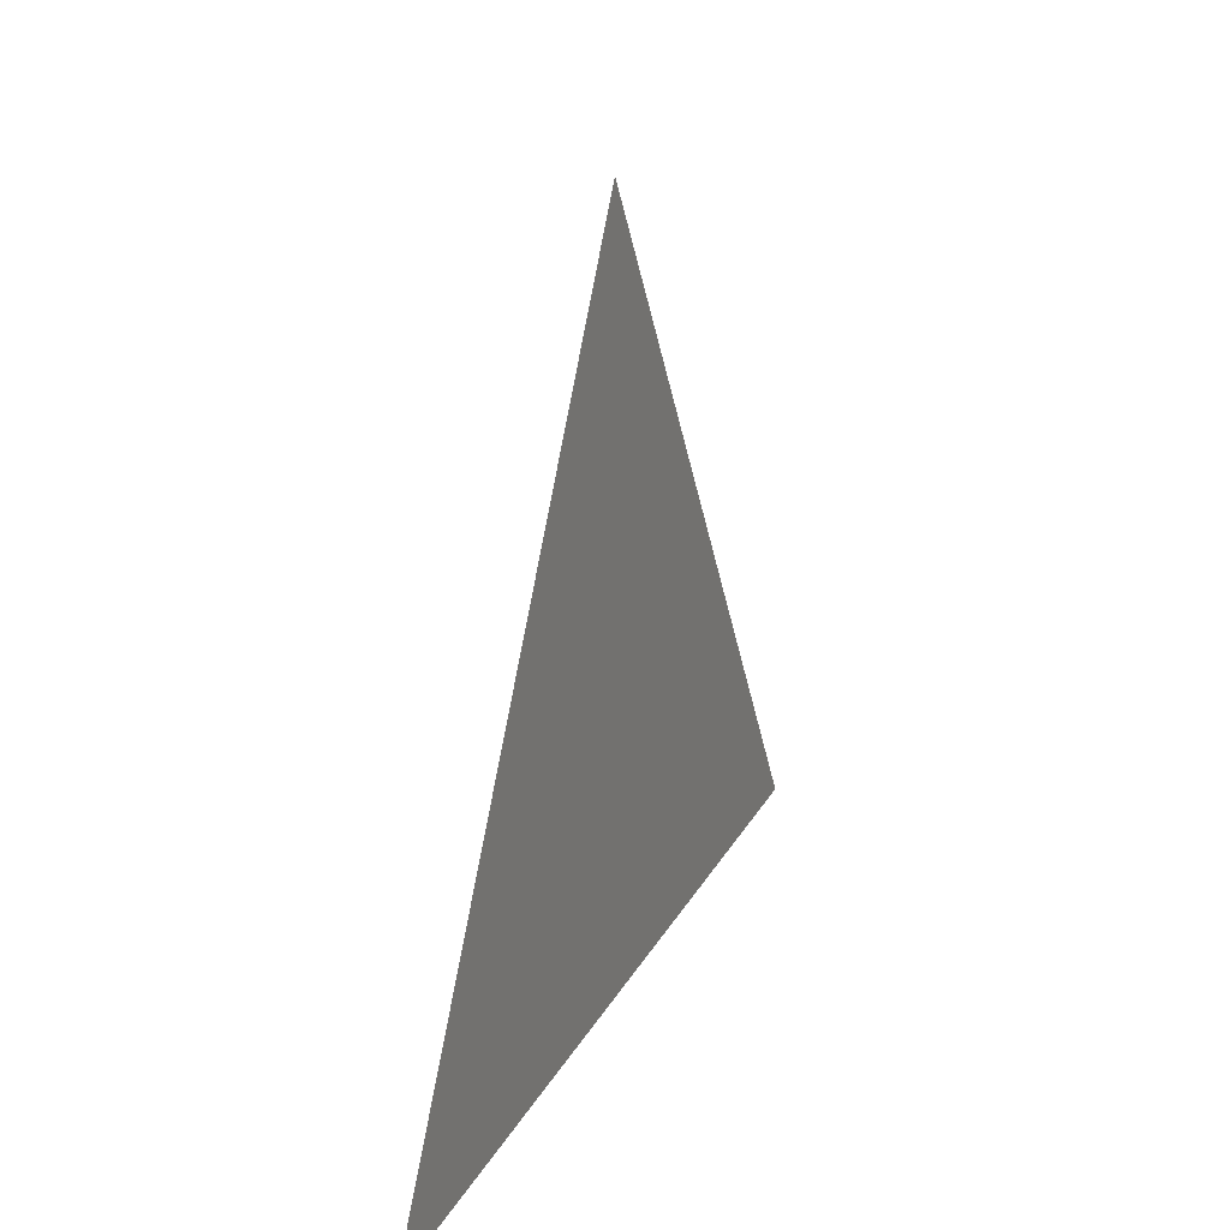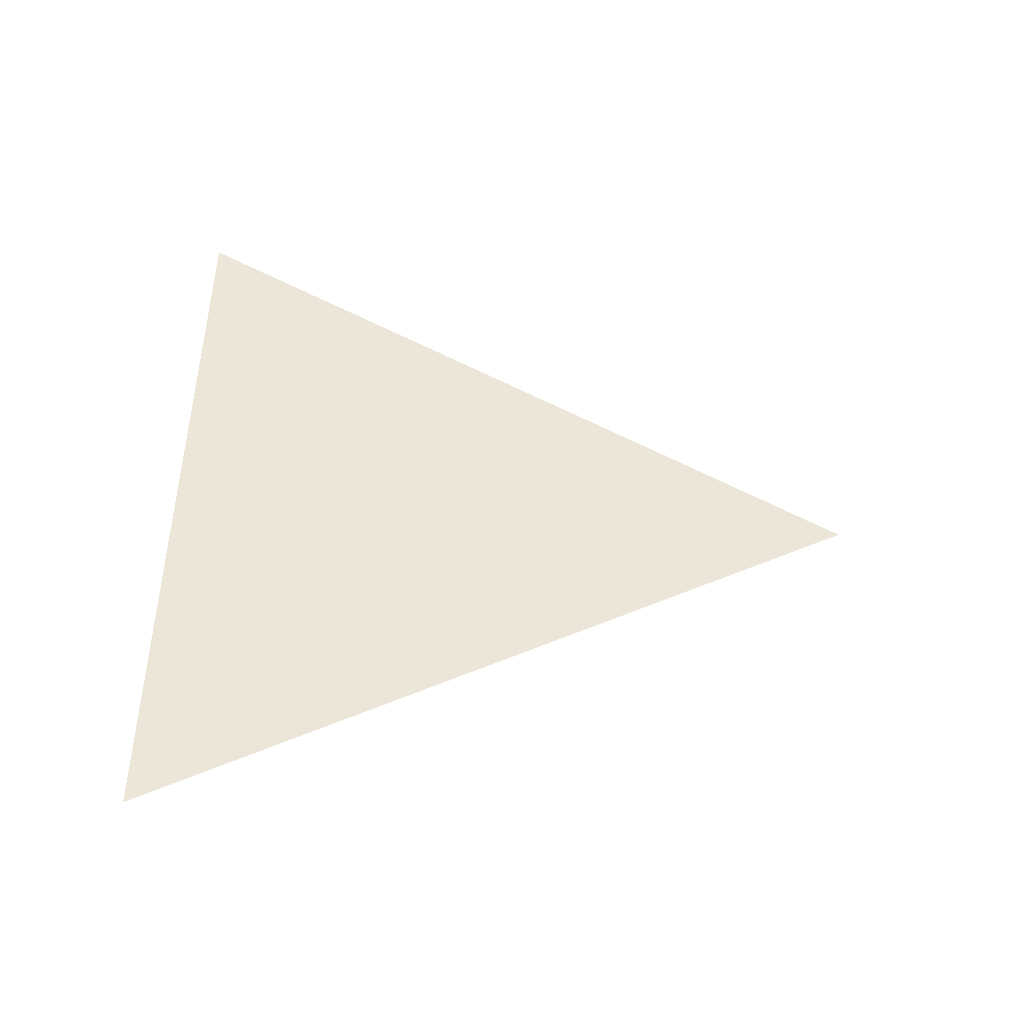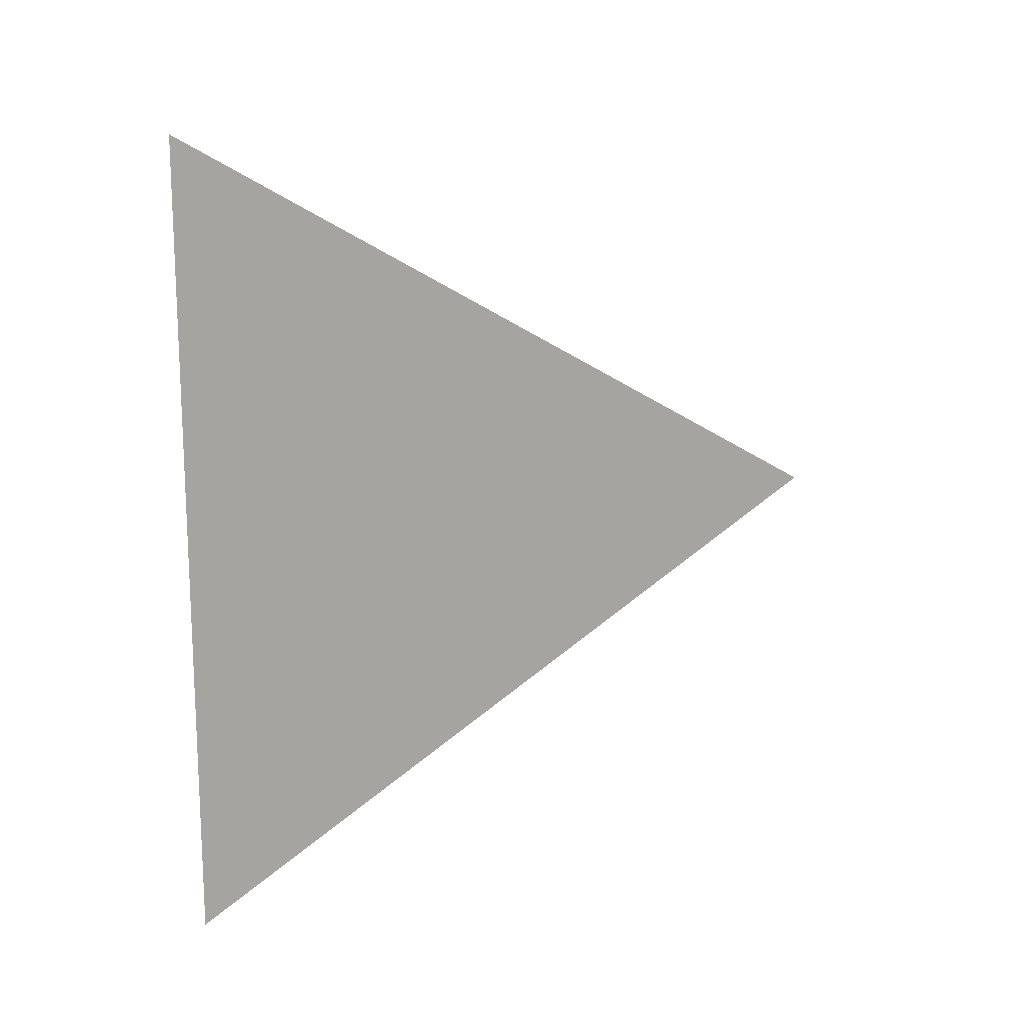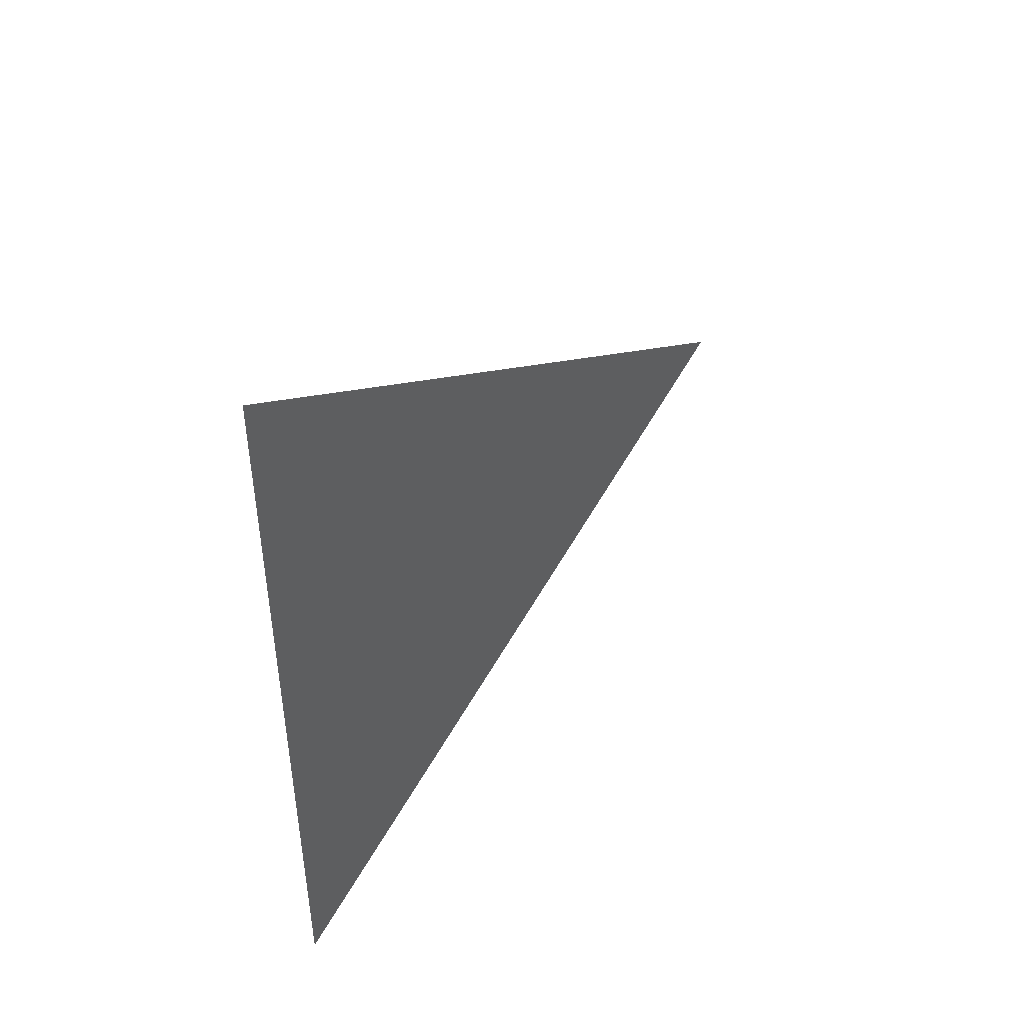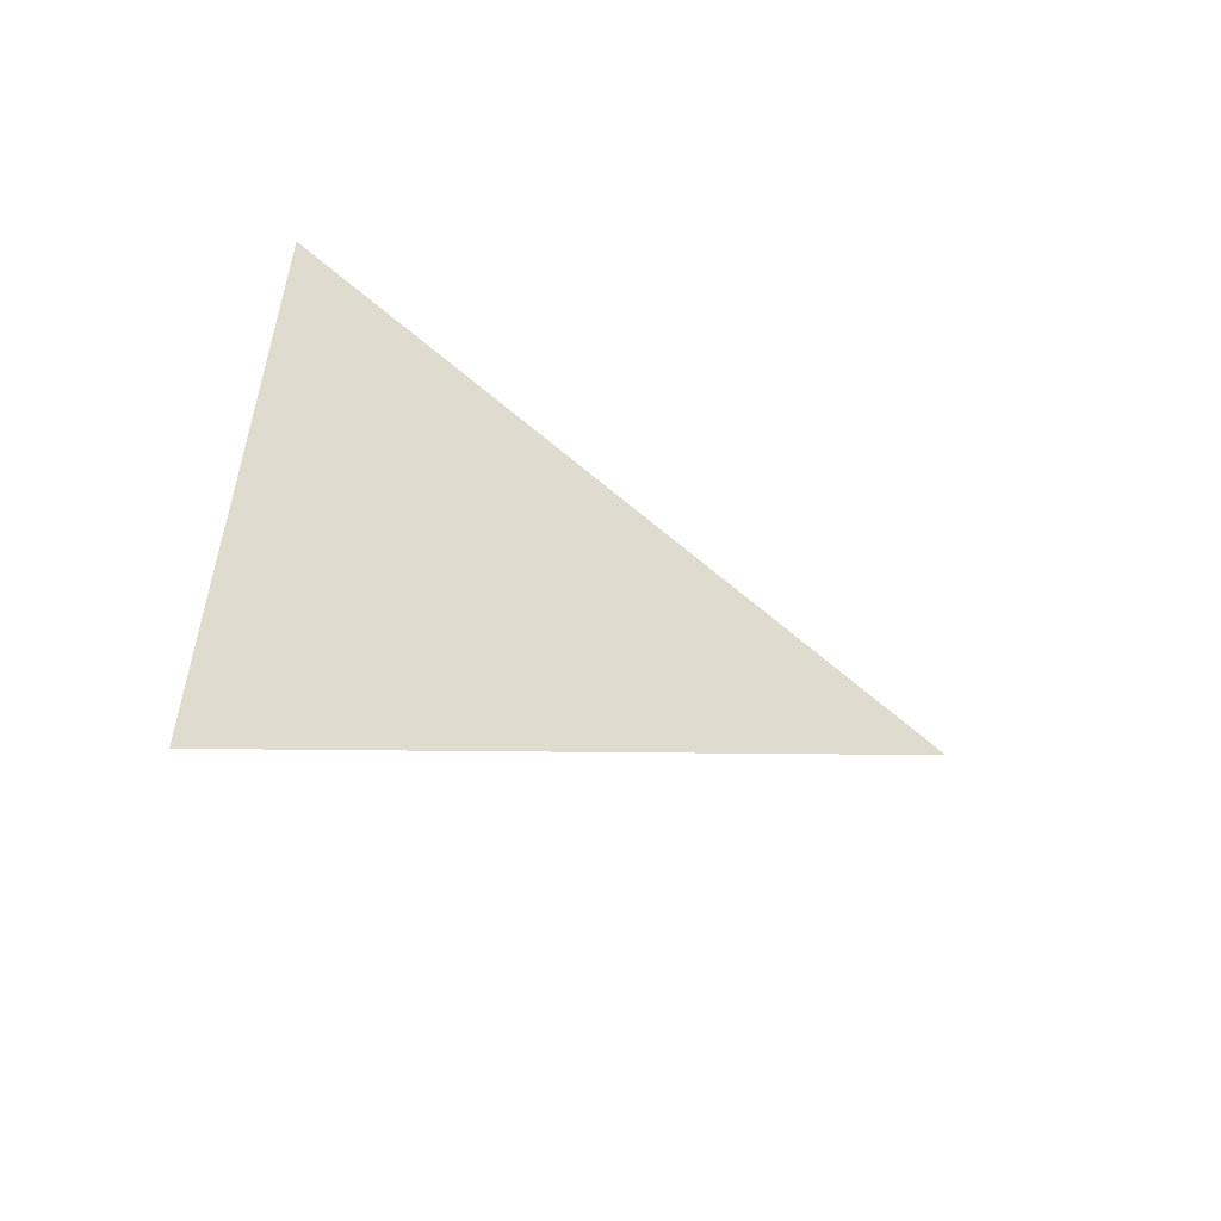
<metadata>
{"format":"obj","ext":"obj","renderer":"f3d","projection":"perspective","resolution":1024,"background":"white","views":[{"elev":24.0,"azim":22.5,"up":"+Y"},{"elev":-45.3,"azim":84.4,"up":"+Z"},{"elev":15.5,"azim":65.4,"up":"+Z"},{"elev":45.7,"azim":38.5,"up":"+Z"},{"elev":-55.2,"azim":62.3,"up":"+Z"}]}
</metadata>
<code>
v -0.5085 1.122 0.8704
v -0.5085 1.047 0.9137
v -0.5085 1.047 0.8271
g group_32744168_105553122434048
f 1 2 3

</code>
